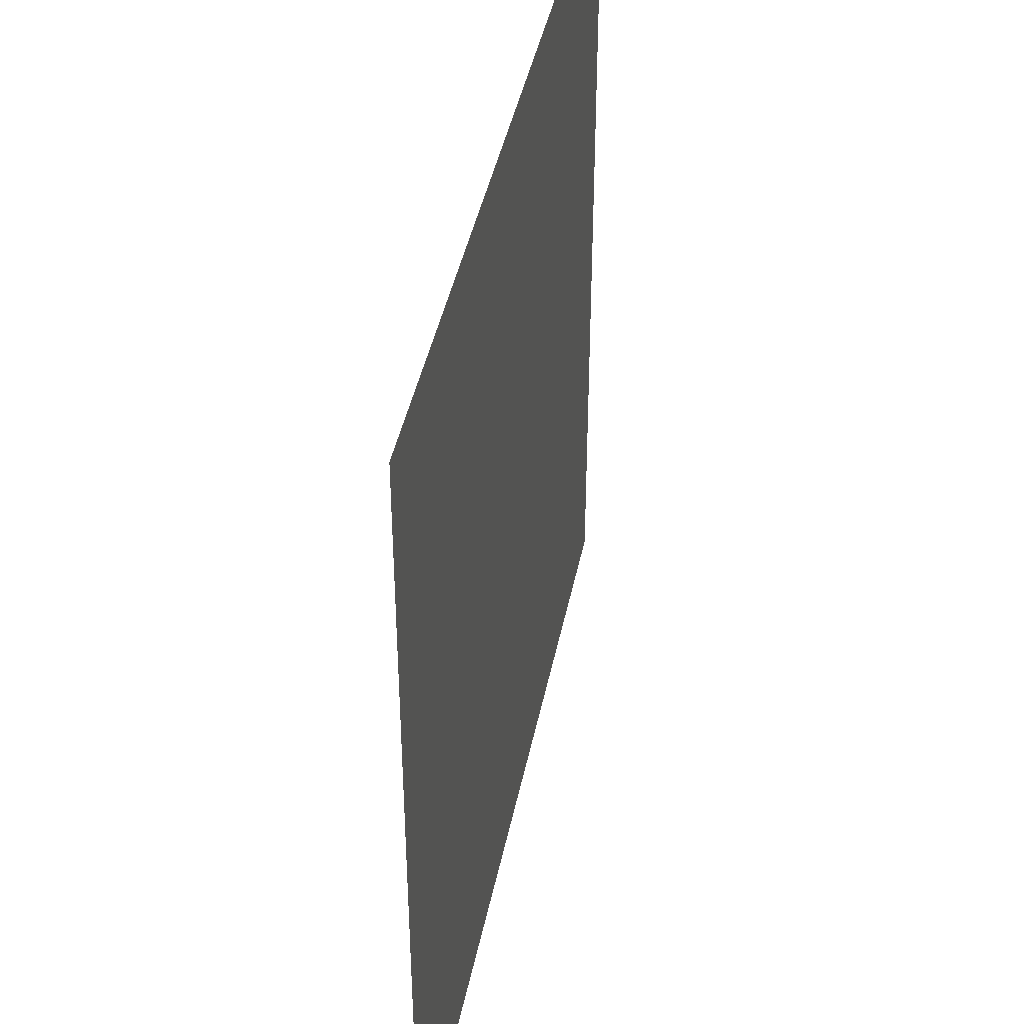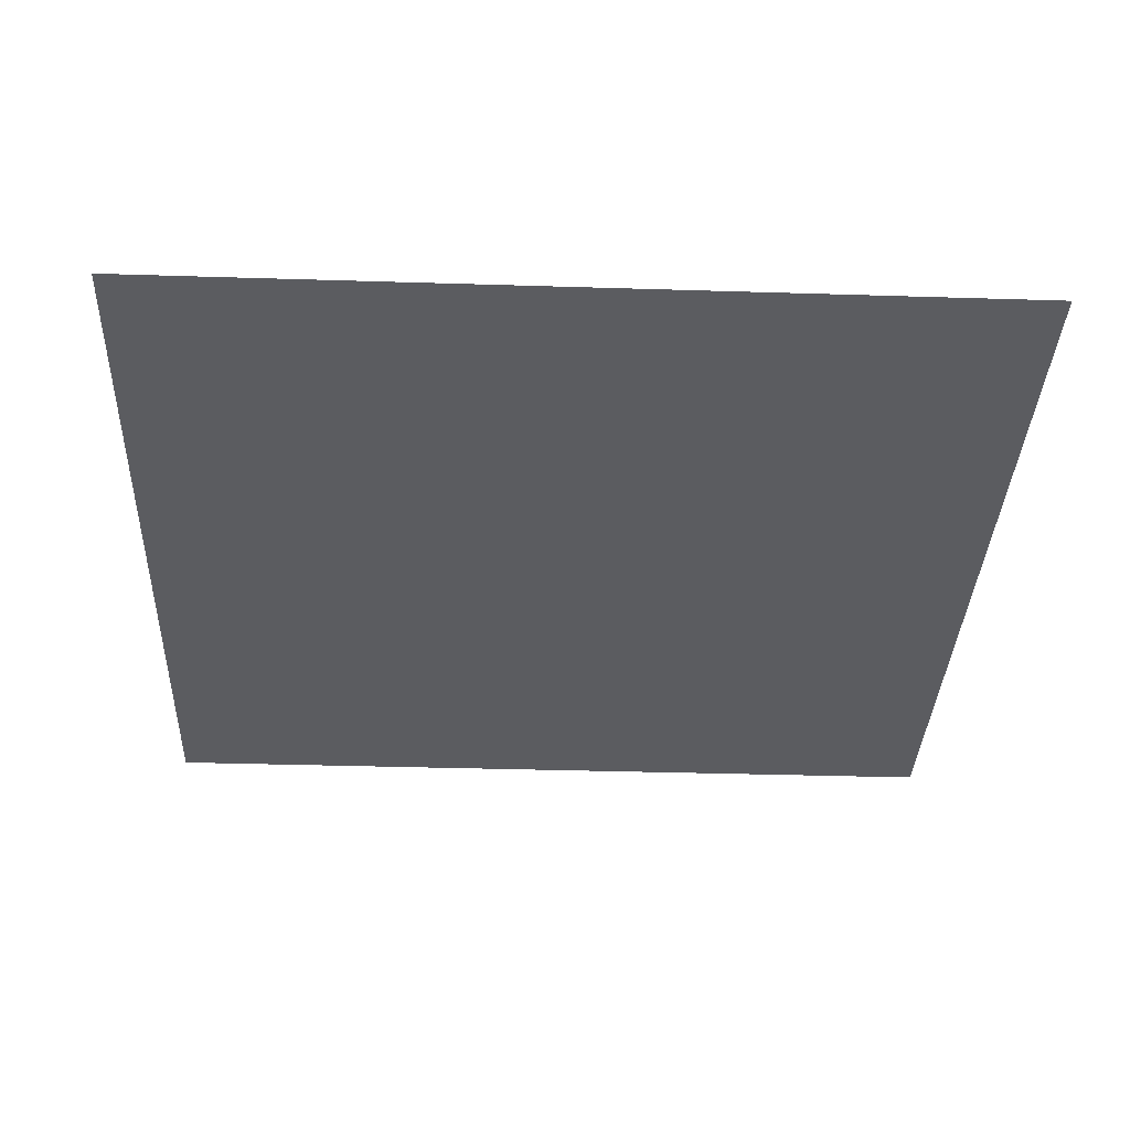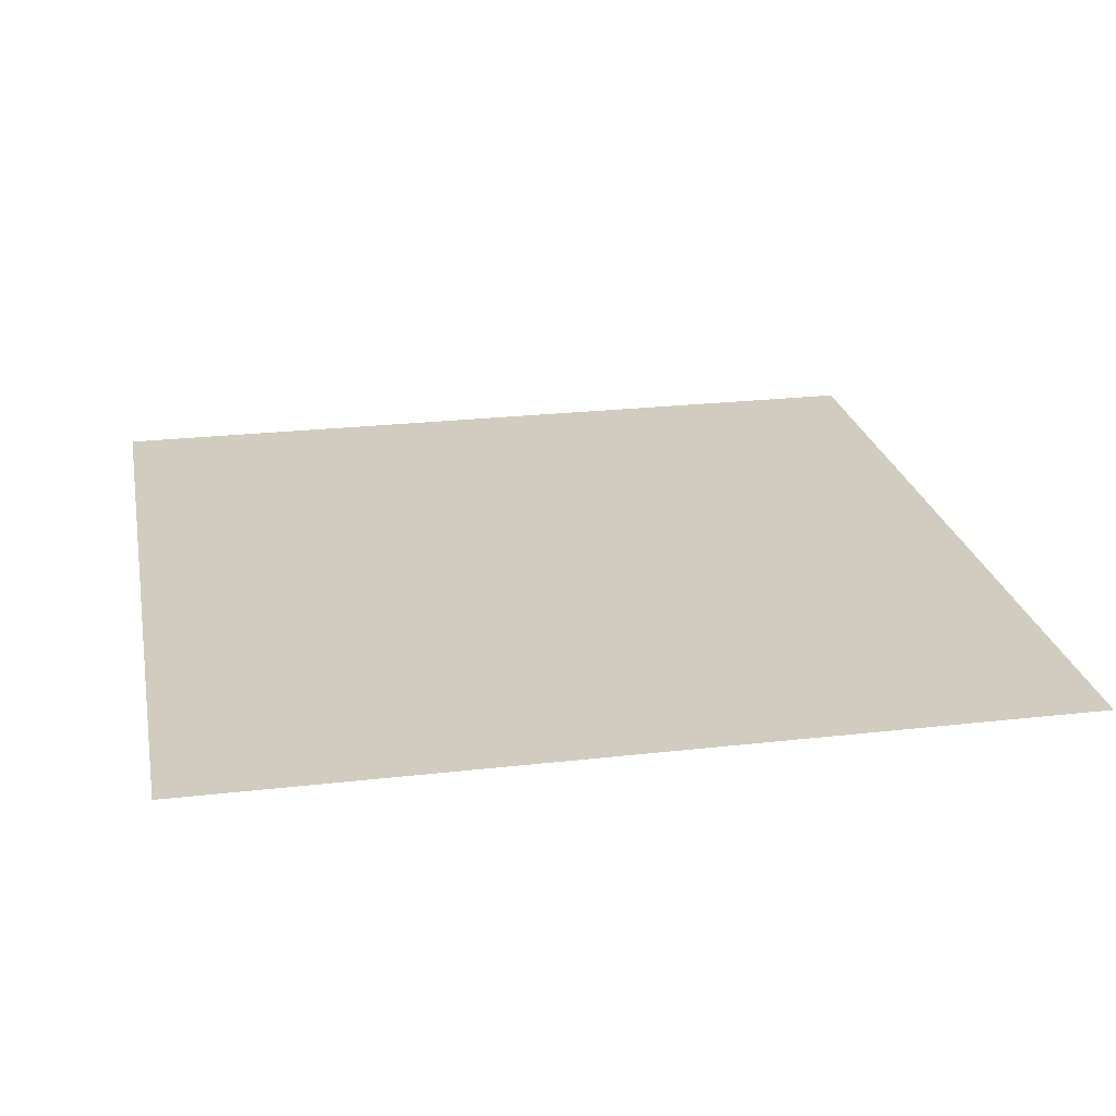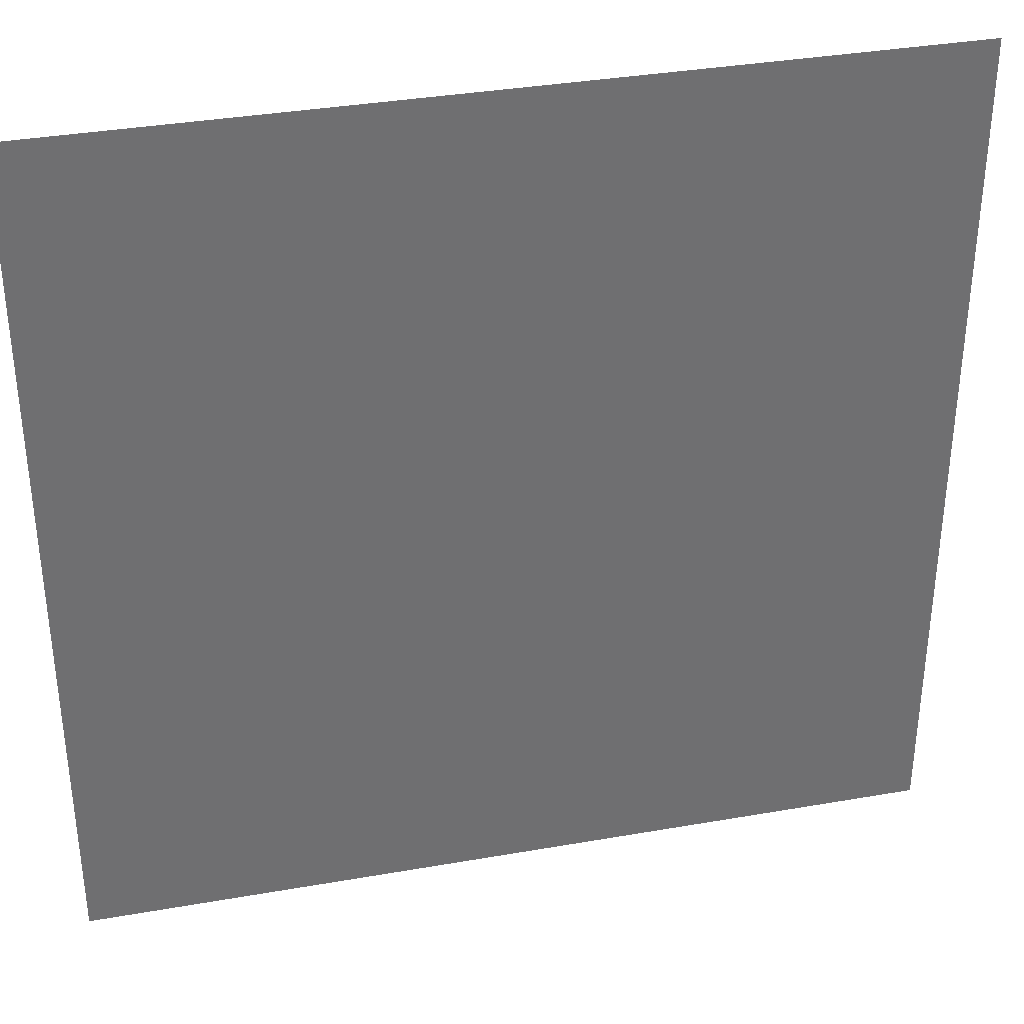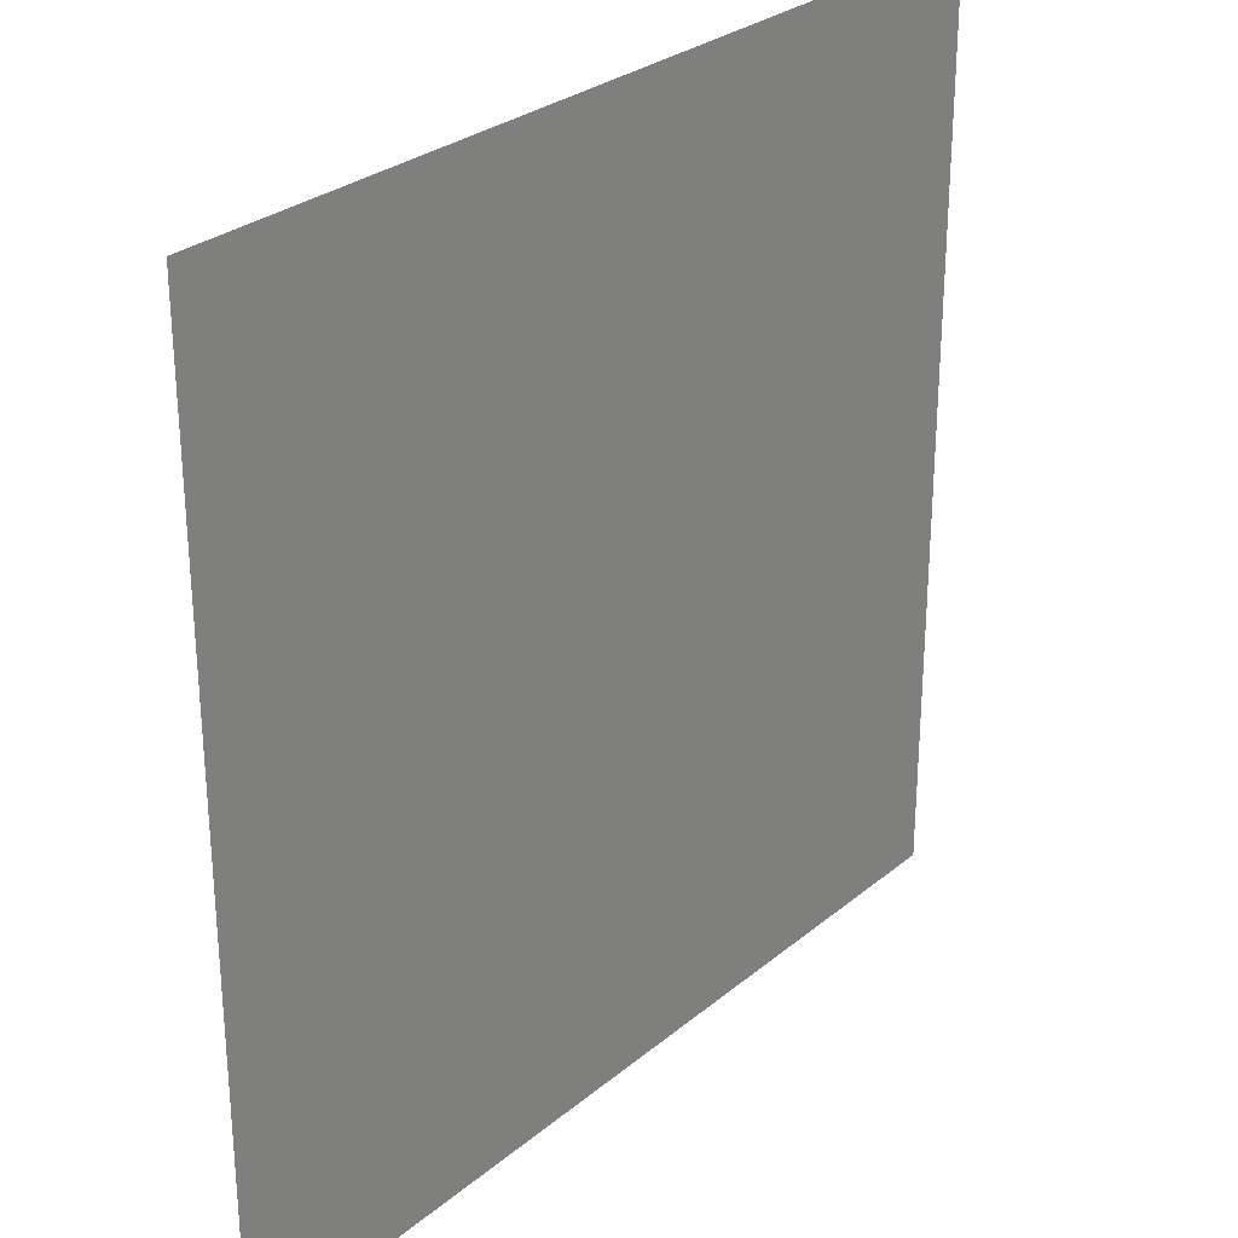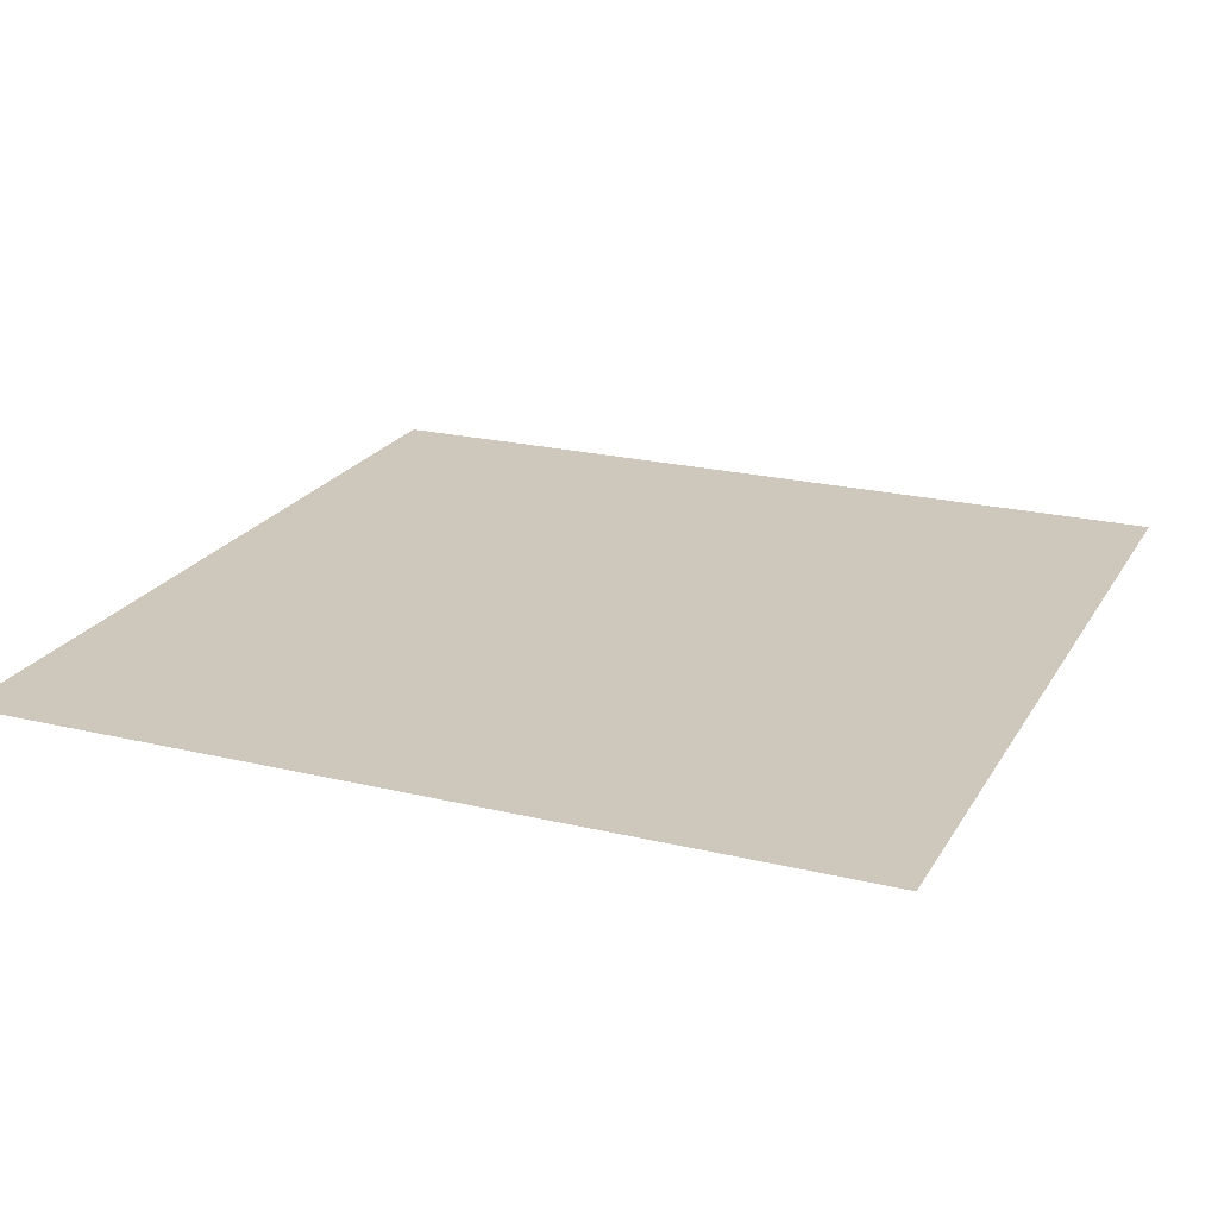
<metadata>
{"format":"obj","ext":"obj","renderer":"f3d","projection":"perspective","resolution":1024,"background":"white","views":[{"elev":42.3,"azim":101.3,"up":"+Y"},{"elev":-34.5,"azim":87.6,"up":"+Z"},{"elev":23.8,"azim":-100.9,"up":"+Z"},{"elev":35.7,"azim":-13.0,"up":"+Y"},{"elev":28.6,"azim":-50.7,"up":"+Y"},{"elev":21.9,"azim":-157.1,"up":"+Z"}]}
</metadata>
<code>
v -38 -6 0
v -39 -6 0
v -39 -5 0
v -38 -5 0
g BibliotecaNueva_mesh_0010
f 1 2 3 4

</code>
